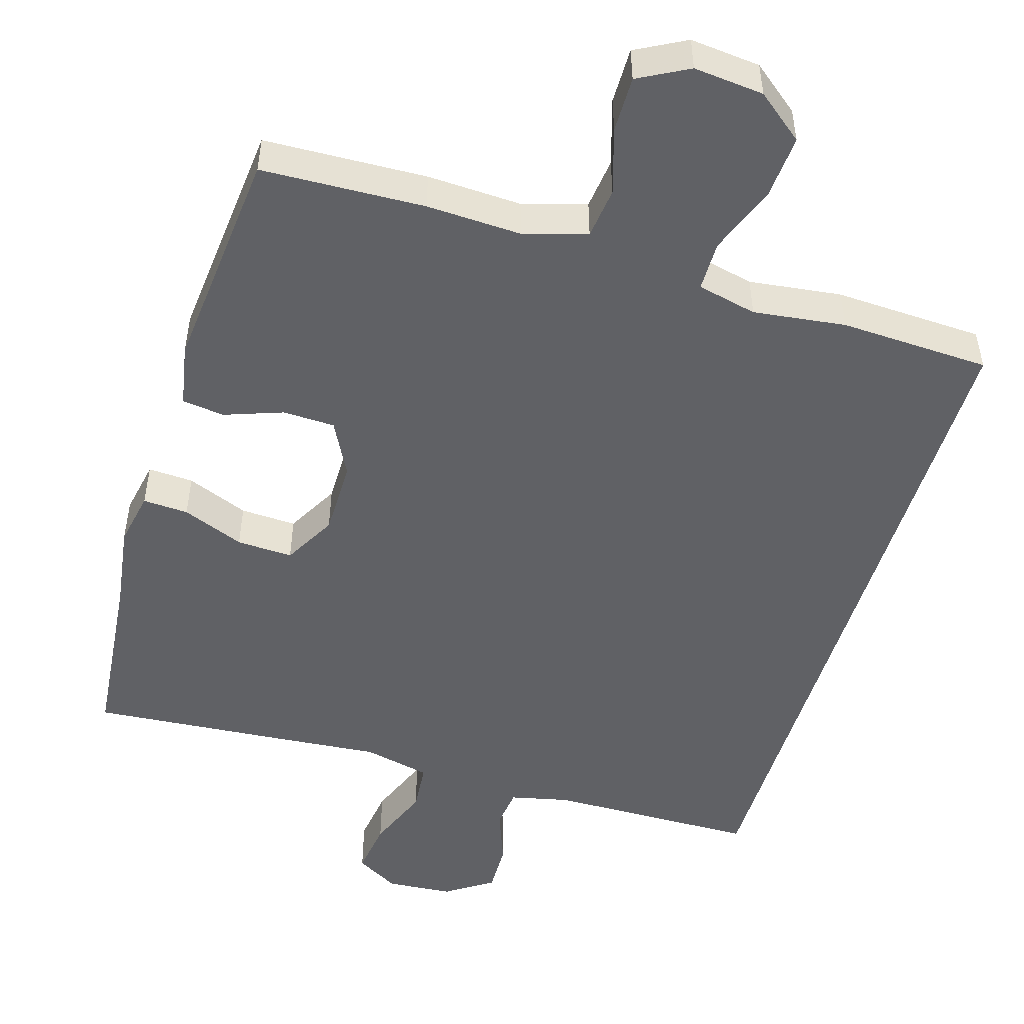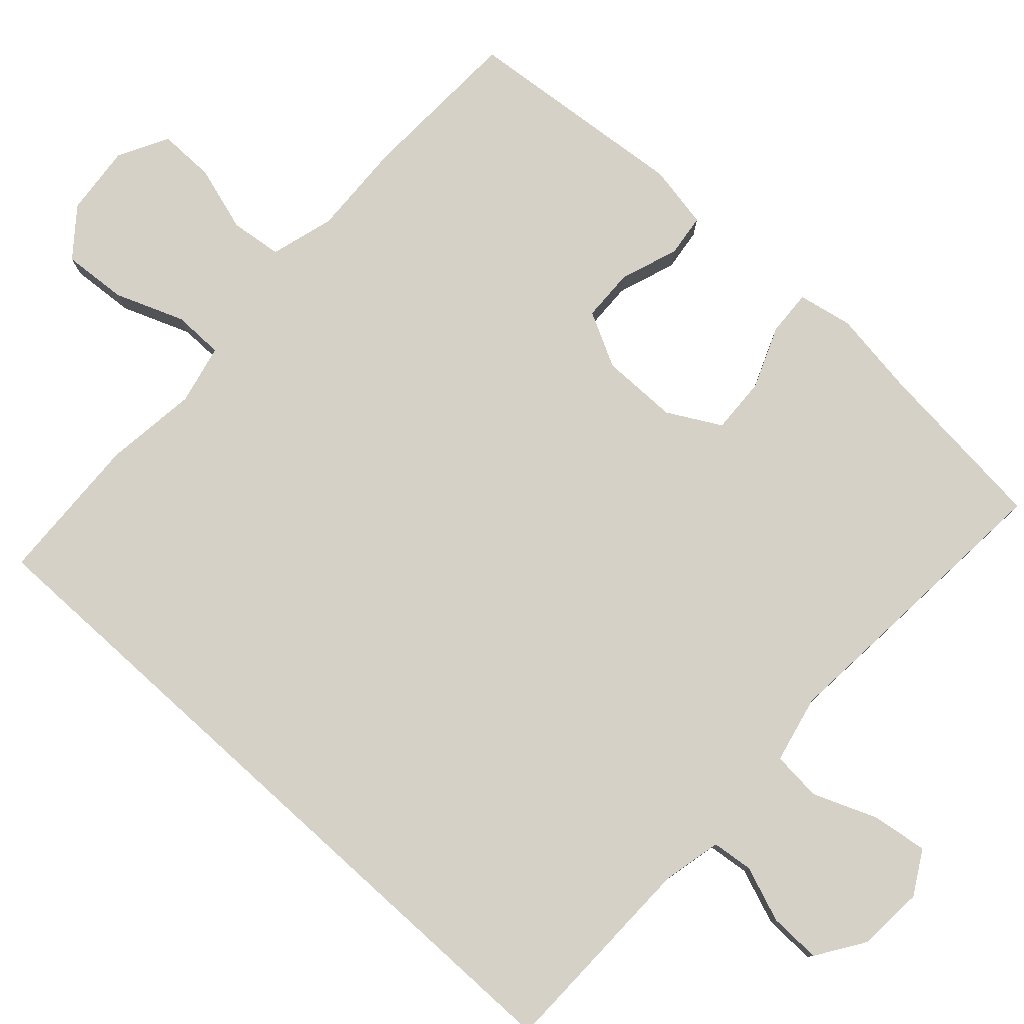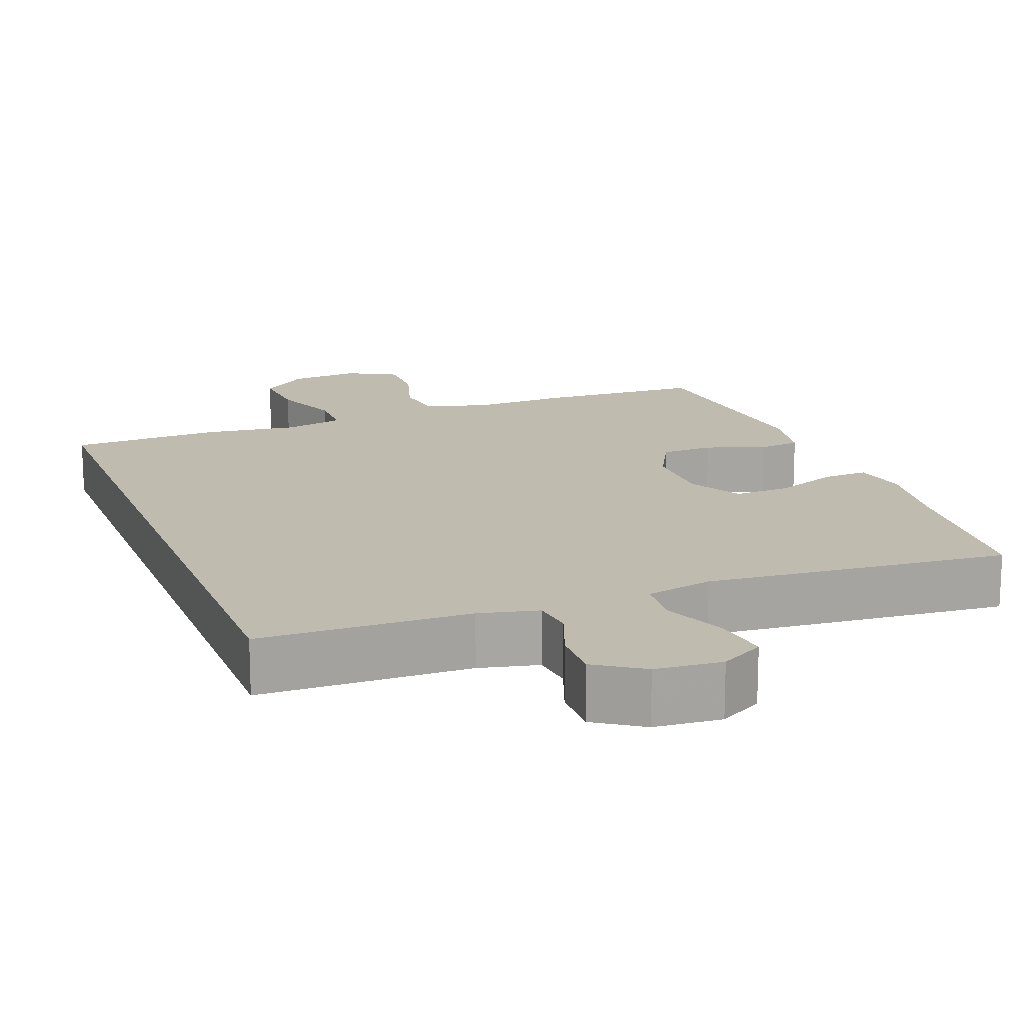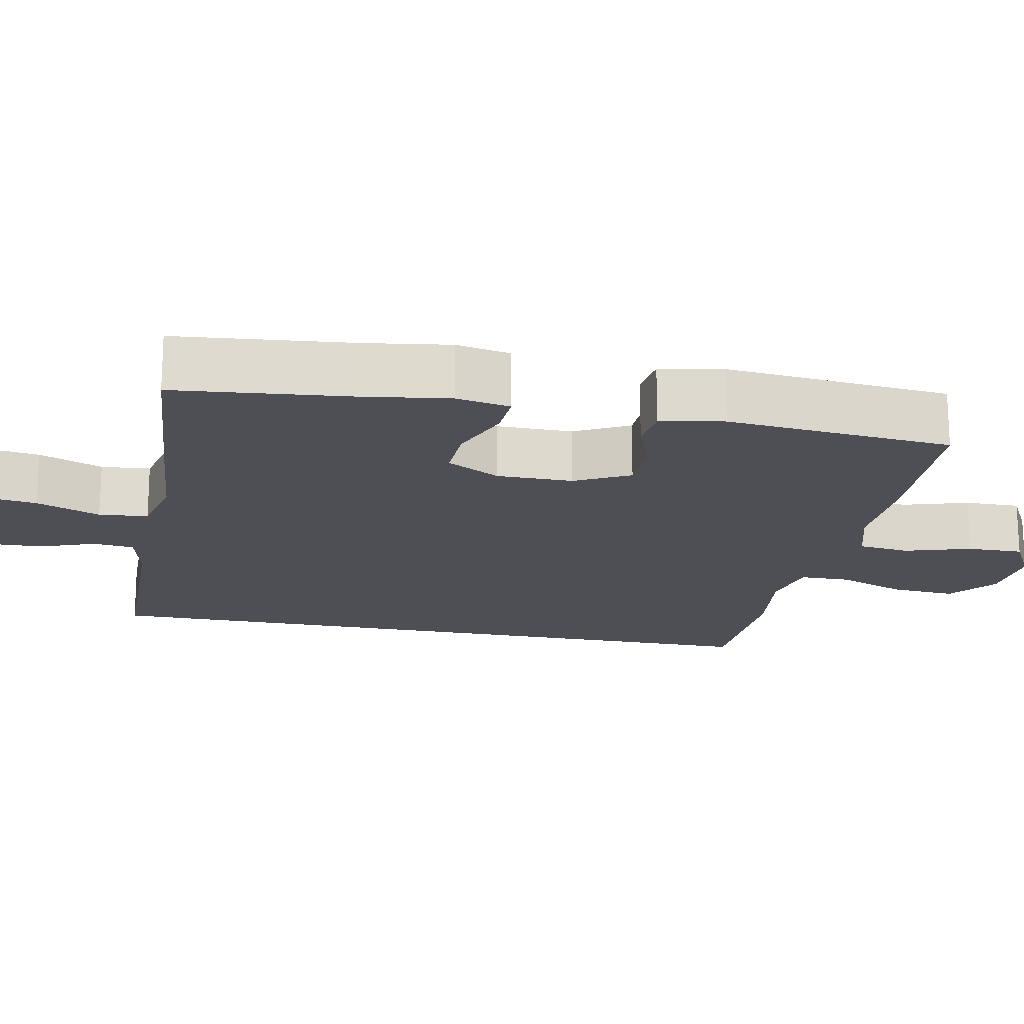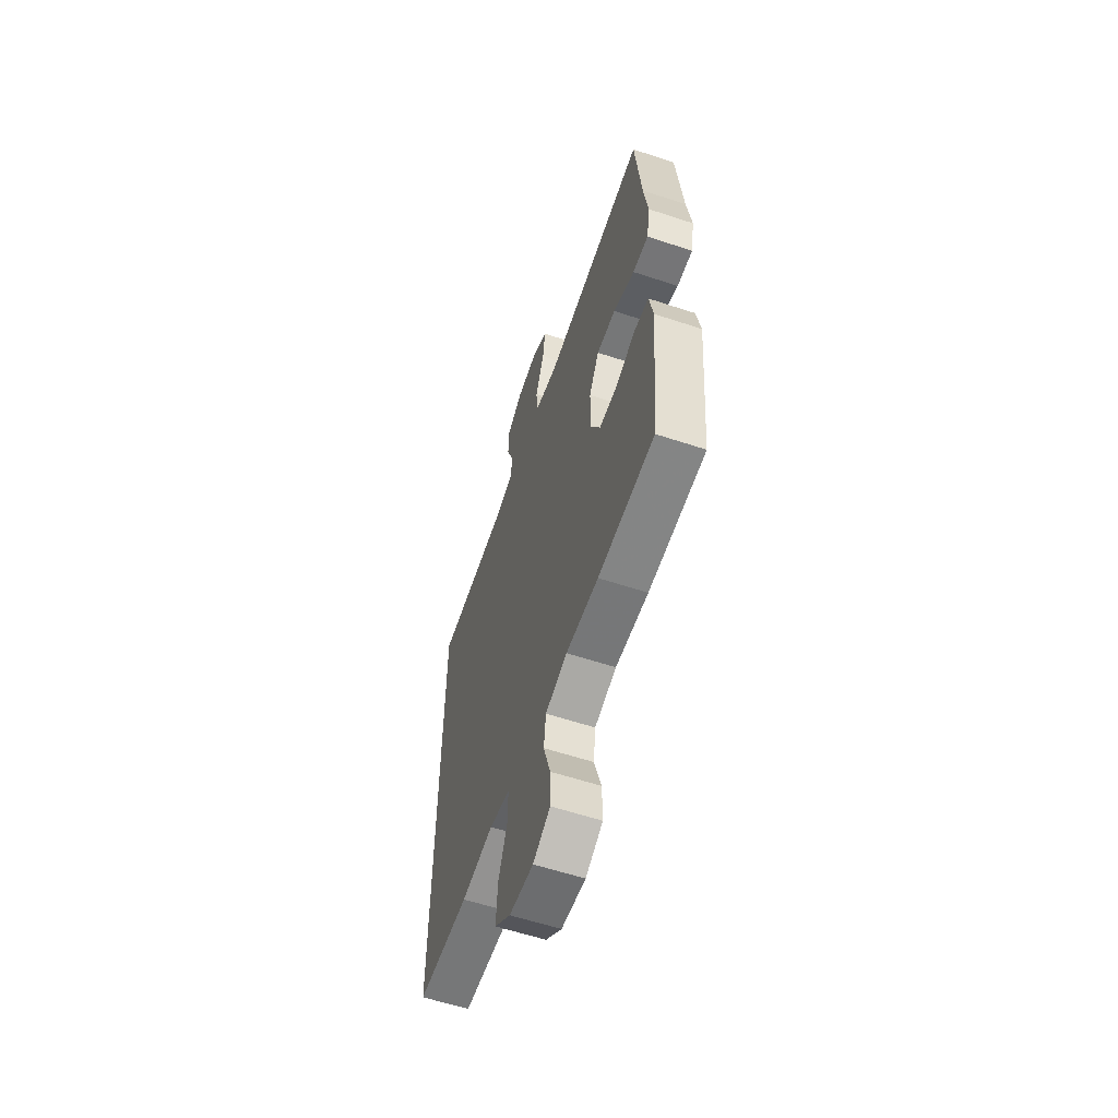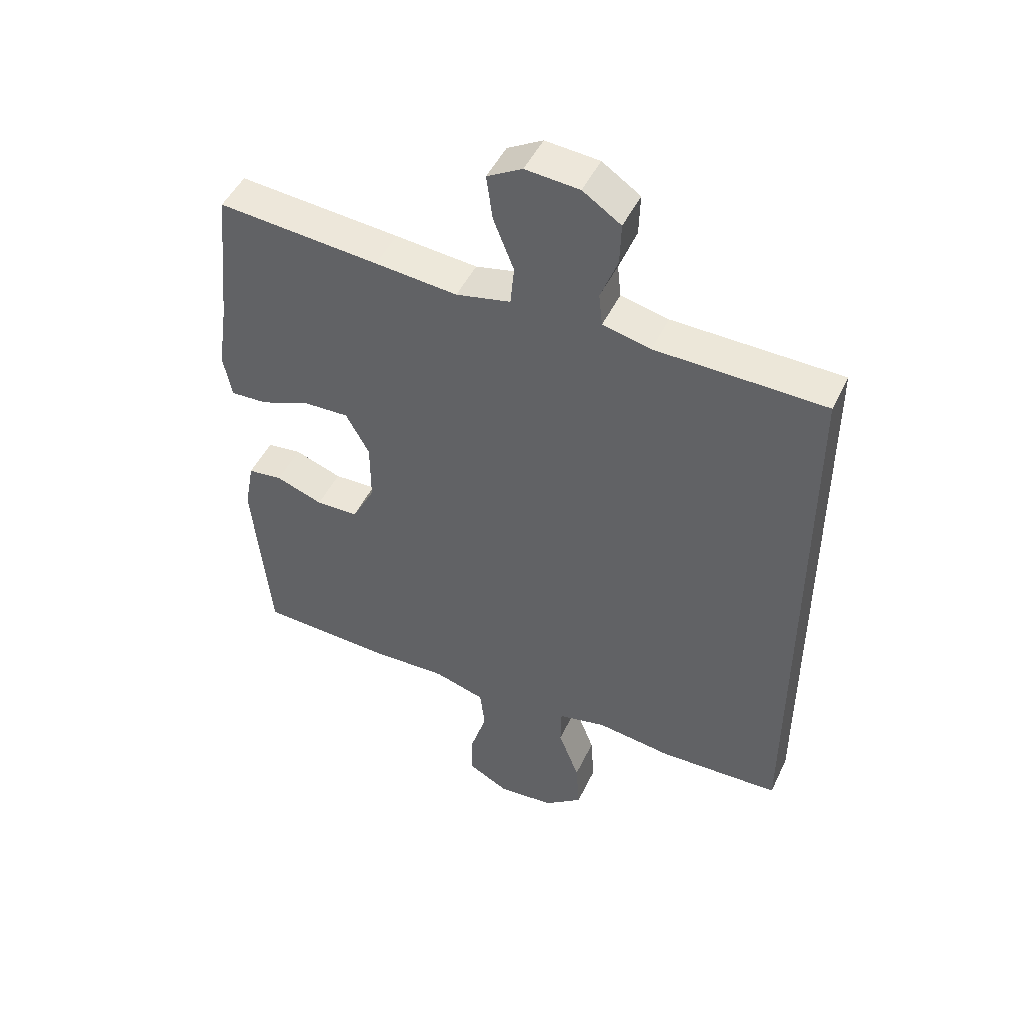
<metadata>
{"format":"obj","ext":"obj","renderer":"f3d","projection":"perspective","resolution":1024,"background":"white","views":[{"elev":-50.0,"azim":163.1,"up":"+Y"},{"elev":78.9,"azim":-47.8,"up":"+Y"},{"elev":16.2,"azim":-20.9,"up":"+Y"},{"elev":-18.3,"azim":78.7,"up":"+Y"},{"elev":-59.3,"azim":71.2,"up":"+Z"},{"elev":48.2,"azim":-155.2,"up":"+Z"}]}
</metadata>
<code>
v 0.5 0.07 -0.5
v 0.281 0.07 -0.509
v 0.154 0.07 -0.504
v 0.069 0.07 -0.529
v 0.061 0.07 -0.598
v 0.088 0.07 -0.686
v 0.089 0.07 -0.761
v 0.022 0.07 -0.797
v -0.072 0.07 -0.788
v -0.135 0.07 -0.738
v -0.129 0.07 -0.652
v -0.094 0.07 -0.56
v -0.095 0.07 -0.493
v -0.175 0.07 -0.475
v -0.299 0.07 -0.491
v -0.5 0.07 -0.483
v -0.5 0.07 0.475
v -0.22 0.07 0.48
v -0.141 0.07 0.498
v -0.135 0.07 0.553
v -0.163 0.07 0.627
v -0.165 0.07 0.696
v -0.102 0.07 0.738
v -0.013 0.07 0.745
v 0.045 0.07 0.712
v 0.035 0.07 0.638
v 0.001 0.07 0.552
v 0.007 0.07 0.486
v 0.097 0.07 0.466
v 0.233 0.07 0.478
v 0.5 0.07 0.5
v 0.524 0.07 0.264
v 0.541 0.07 0.149
v 0.527 0.07 0.076
v 0.466 0.07 0.079
v 0.383 0.07 0.112
v 0.308 0.07 0.115
v 0.269 0.07 0.044
v 0.269 0.07 -0.058
v 0.307 0.07 -0.131
v 0.377 0.07 -0.133
v 0.455 0.07 -0.105
v 0.512 0.07 -0.112
v 0.528 0.07 -0.197
v 0.5 0 -0.5
v 0.281 0 -0.509
v 0.154 0 -0.504
v 0.069 0 -0.529
v 0.061 0 -0.598
v 0.088 0 -0.686
v 0.089 0 -0.761
v 0.022 0 -0.797
v -0.072 0 -0.788
v -0.135 0 -0.738
v -0.129 0 -0.652
v -0.094 0 -0.56
v -0.095 0 -0.493
v -0.175 0 -0.475
v -0.299 0 -0.491
v -0.5 0 -0.483
v -0.5 0 0.475
v -0.22 0 0.48
v -0.141 0 0.498
v -0.135 0 0.553
v -0.163 0 0.627
v -0.165 0 0.696
v -0.102 0 0.738
v -0.013 0 0.745
v 0.045 0 0.712
v 0.035 0 0.638
v 0.001 0 0.552
v 0.007 0 0.486
v 0.097 0 0.466
v 0.233 0 0.478
v 0.5 0 0.5
v 0.524 0 0.264
v 0.541 0 0.149
v 0.527 0 0.076
v 0.466 0 0.079
v 0.383 0 0.112
v 0.308 0 0.115
v 0.269 0 0.044
v 0.269 0 -0.058
v 0.307 0 -0.131
v 0.377 0 -0.133
v 0.455 0 -0.105
v 0.512 0 -0.112
v 0.528 0 -0.197
f 41 42 43 44
f 40 41 44 1
f 33 34 35 36
f 32 33 36 37
f 29 30 31 32
f 28 29 32 37
f 24 25 26 27
f 22 23 24 27
f 20 21 22 27
f 19 20 27 28
f 18 19 28 37
f 14 15 16 17
f 13 14 17 18
f 9 10 11 12
f 9 12 13
f 8 9 13
f 5 6 7 8
f 4 5 8 13
f 3 4 13 18
f 40 1 2 3
f 39 40 3 18
f 38 39 18
f 18 37 38
f 88 87 86 85
f 45 88 85 84
f 80 79 78 77
f 81 80 77 76
f 76 75 74 73
f 81 76 73 72
f 71 70 69 68
f 71 68 67 66
f 71 66 65 64
f 72 71 64 63
f 81 72 63 62
f 61 60 59 58
f 62 61 58 57
f 56 55 54 53
f 57 56 53
f 57 53 52
f 52 51 50 49
f 57 52 49 48
f 62 57 48 47
f 47 46 45 84
f 62 47 84 83
f 62 83 82
f 82 81 62
f 1 45 46 2
f 2 46 47 3
f 3 47 48 4
f 4 48 49 5
f 5 49 50 6
f 6 50 51 7
f 7 51 52 8
f 8 52 53 9
f 9 53 54 10
f 10 54 55 11
f 11 55 56 12
f 12 56 57 13
f 13 57 58 14
f 14 58 59 15
f 15 59 60 16
f 16 60 61 17
f 17 61 62 18
f 18 62 63 19
f 19 63 64 20
f 20 64 65 21
f 21 65 66 22
f 22 66 67 23
f 23 67 68 24
f 24 68 69 25
f 25 69 70 26
f 26 70 71 27
f 27 71 72 28
f 28 72 73 29
f 29 73 74 30
f 30 74 75 31
f 31 75 76 32
f 32 76 77 33
f 33 77 78 34
f 34 78 79 35
f 35 79 80 36
f 36 80 81 37
f 37 81 82 38
f 38 82 83 39
f 39 83 84 40
f 40 84 85 41
f 41 85 86 42
f 42 86 87 43
f 43 87 88 44
f 44 88 45 1

</code>
